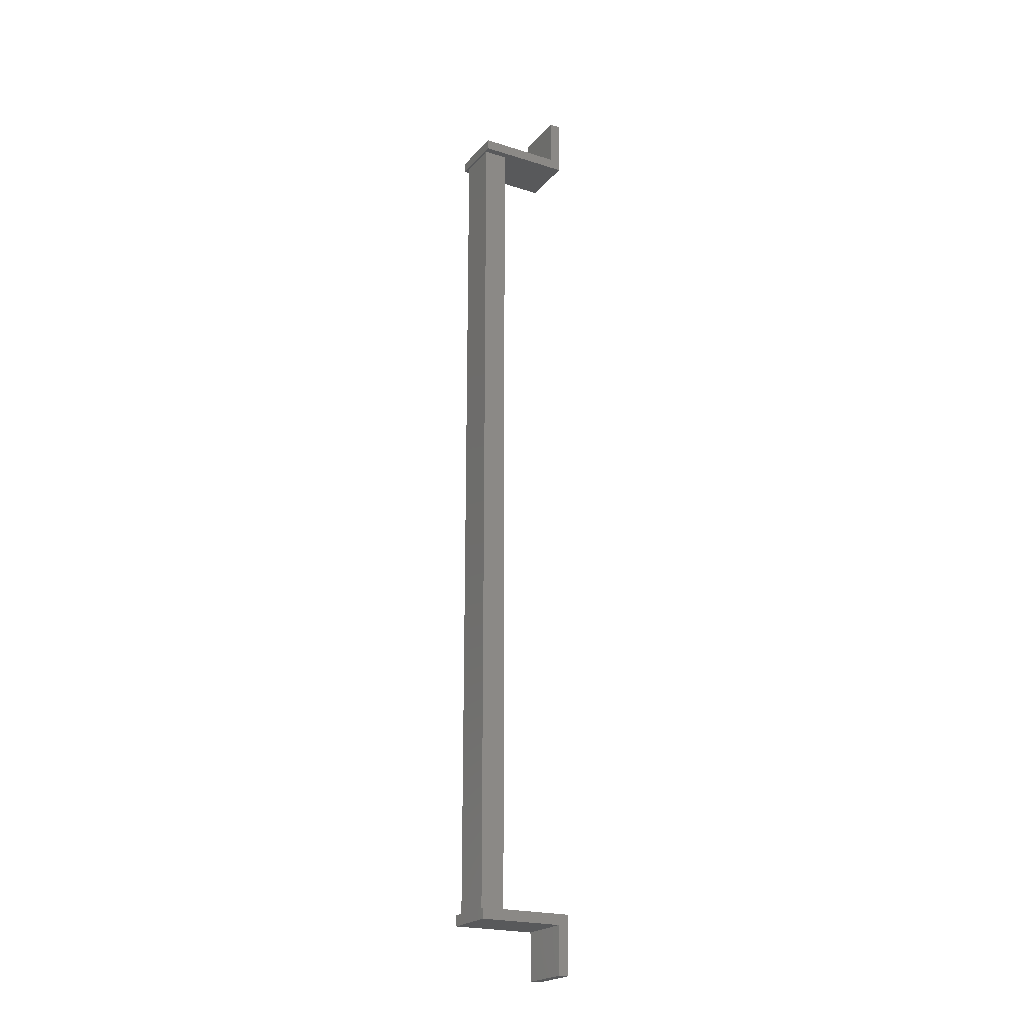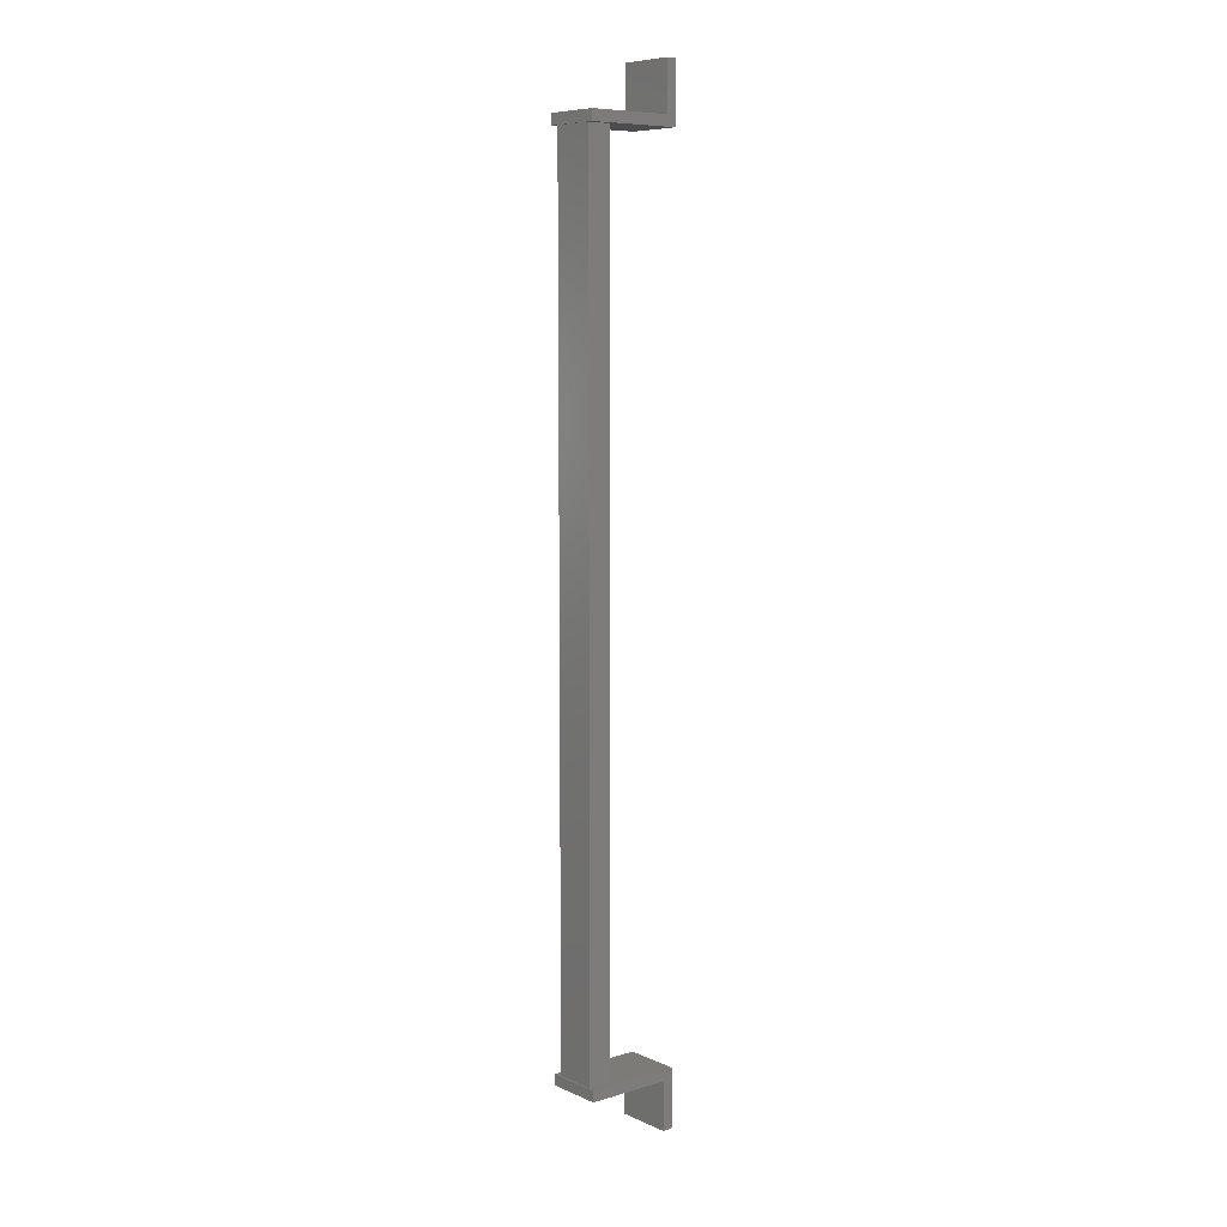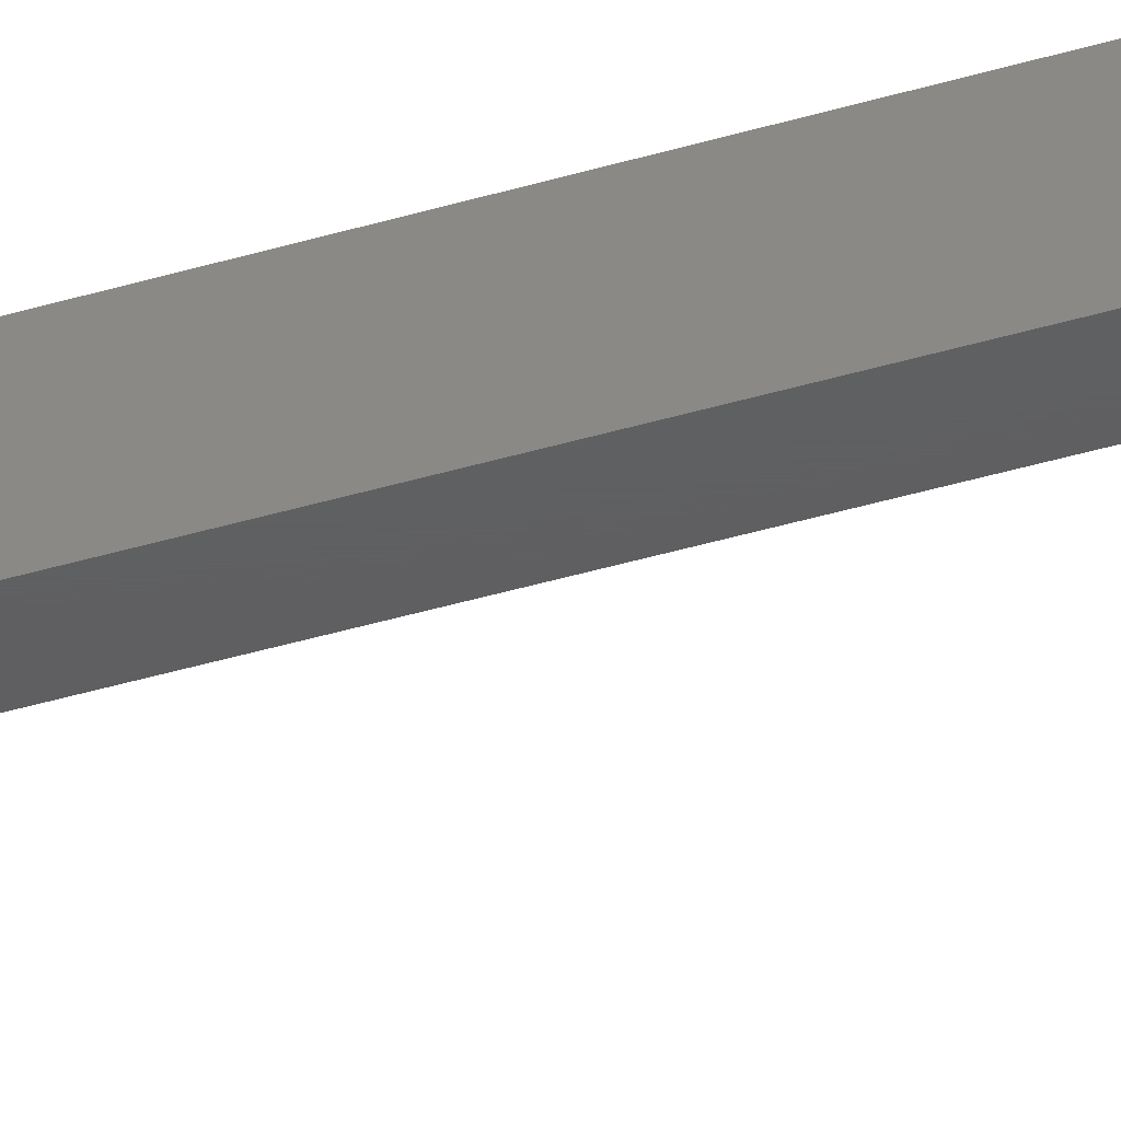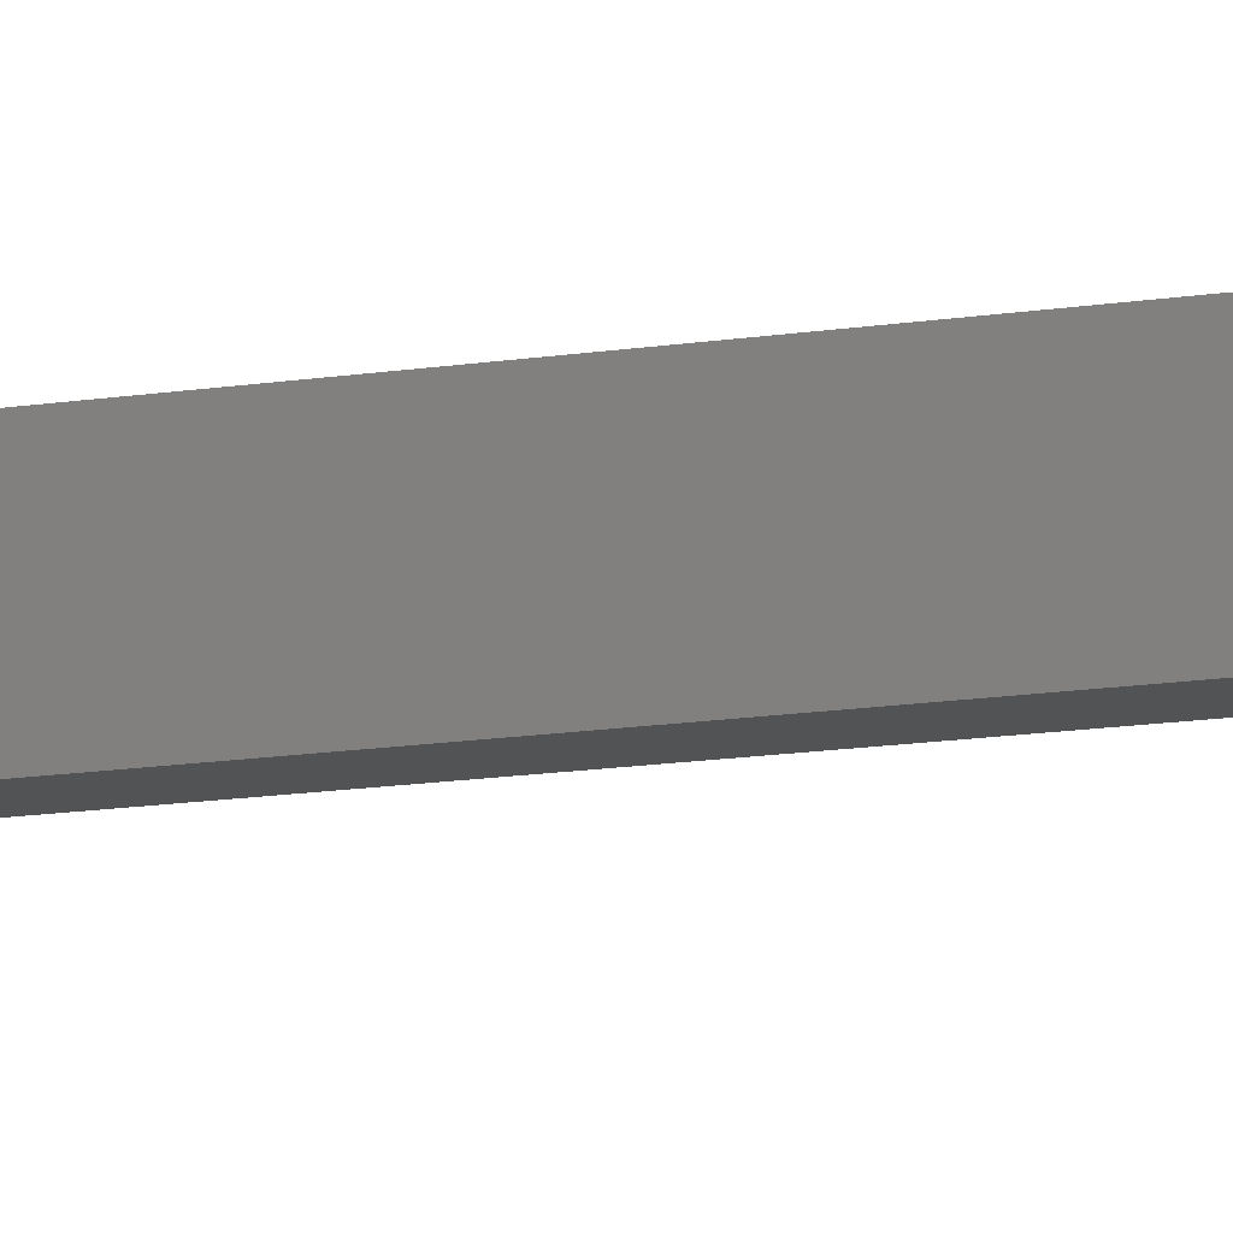
<metadata>
{"format":"stl","ext":"stl","renderer":"f3d","projection":"perspective","resolution":1024,"background":"white","views":[{"elev":-21.7,"azim":151.1,"up":"+Z"},{"elev":8.0,"azim":140.3,"up":"+Z"},{"elev":-38.8,"azim":111.0,"up":"+Y"},{"elev":-9.6,"azim":117.3,"up":"+Y"}]}
</metadata>
<code>
# stl→obj: 40 verts, 44 faces
v 48.68 479.8 12.6
v 48.68 479.8 14.31
v 48.98 479.8 14.31
v 48.68 478.2 14.31
v 48.98 478.2 14.31
v 48.98 478.2 12.6
v 48.98 479.8 12.6
v 48.68 479.8 -12.6
v 48.98 479.8 -12.6
v 48.98 479.8 -14.31
v 48.98 478.2 -12.6
v 48.98 478.2 -14.31
v 48.68 478.2 -14.31
v 48.68 479.8 -14.31
v 48.68 478.2 12.89
v 48.68 478.2 12.57
v 51.45 478.2 12.57
v 48.68 479.8 12.57
v 51.45 479.8 12.57
v 51.45 479.8 12.89
v 51.45 478.2 12.89
v 48.68 479.8 12.89
v 48.68 479.8 -12.57
v 48.68 478.2 -12.57
v 51.45 478.2 -12.57
v 48.68 478.2 -12.89
v 51.45 478.2 -12.89
v 51.45 479.8 -12.89
v 51.45 479.8 -12.57
v 48.68 479.8 -12.89
v 48.68 478.2 -12.6
v 48.68 478.2 12.6
v 50.69 478.4 12.74
v 50.69 478.4 -12.74
v 51.4 478.4 12.74
v 51.4 478.4 -12.74
v 51.4 479.6 12.74
v 51.4 479.6 -12.74
v 50.69 479.6 12.74
v 50.69 479.6 -12.74
f 1 2 3
f 3 2 4
f 4 5 3
f 6 5 4
f 3 5 6
f 6 7 3
f 3 7 1
f 8 9 10
f 10 9 11
f 11 12 10
f 13 12 11
f 10 12 13
f 13 14 10
f 10 14 8
f 15 16 17
f 17 16 18
f 18 19 17
f 20 19 18
f 17 19 20
f 20 21 17
f 17 21 15
f 15 21 20
f 20 22 15
f 18 22 20
f 23 24 25
f 25 24 26
f 26 27 25
f 28 27 26
f 25 27 28
f 28 29 25
f 25 29 23
f 23 29 28
f 28 30 23
f 26 30 28
f 31 13 11
f 32 6 4
f 33 34 35
f 35 34 36
f 37 35 38
f 38 35 36
f 33 39 34
f 34 39 40
f 40 39 38
f 38 39 37

</code>
